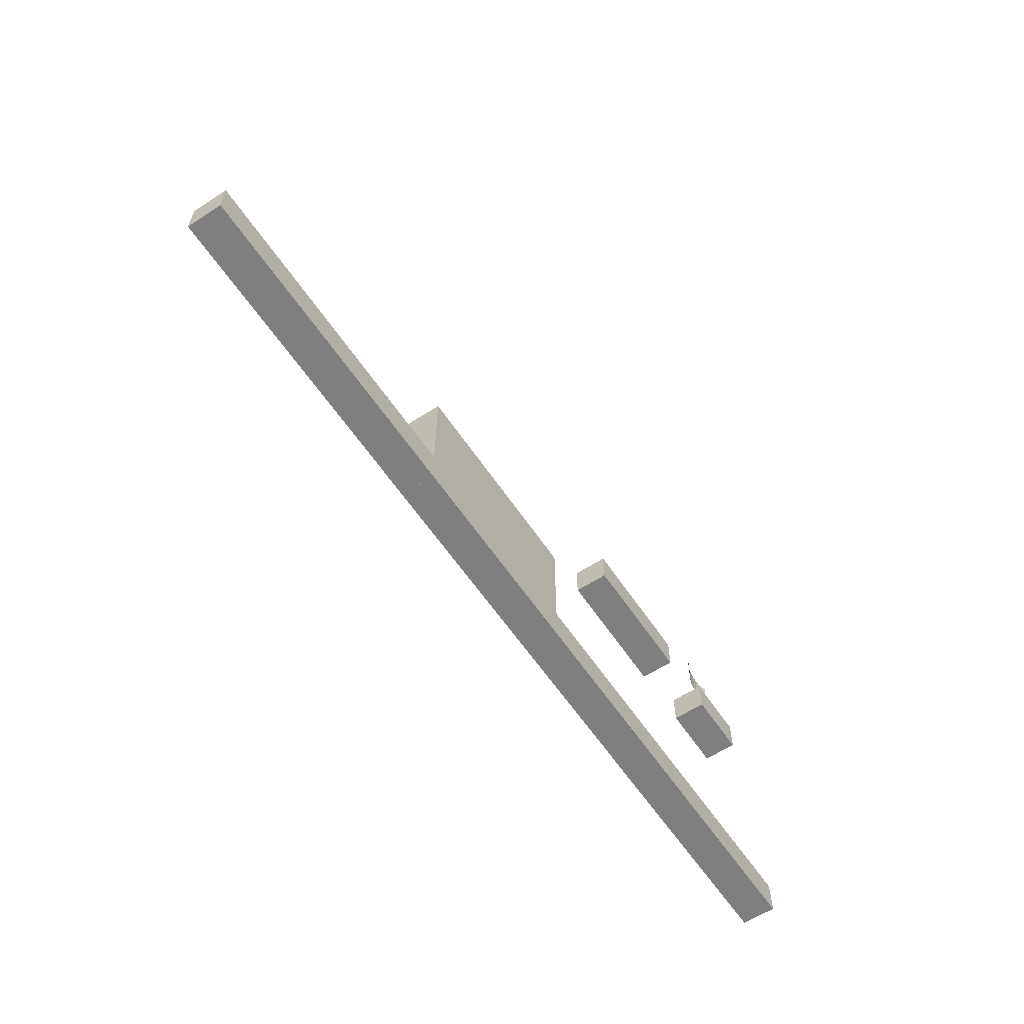
<metadata>
{"format":"obj","ext":"obj","renderer":"f3d","projection":"perspective","resolution":1024,"background":"white","views":[{"elev":-59.7,"azim":-56.4,"up":"+Y"}]}
</metadata>
<code>
o 平面.001
v 24 19 0
v 24 17.4 0
v 21.14 19 0.3845
v 21.14 17.4 0.3845
v 23.99 15 0
v 23.99 15 0
v 23.99 15 0
v 23.99 15 0
v 23.99 19 0
v 23.99 19 0
v 23.99 19 0
v 23.99 19 0
v 23.99 15 -0.002926
v 23.99 15 -0.002926
v 23.99 15 -0.002926
v 23.99 15 -0.002926
v 23.99 19 -0.002926
v 23.99 19 -0.002926
v 23.99 19 -0.002926
v 23.99 15 -0.00574
v 23.99 15 -0.00574
v 23.99 15 -0.00574
v 23.99 19 -0.00574
v 23.99 19 -0.00574
v 23.99 19 -0.00574
v 23.99 15 -0.008334
v 23.99 15 -0.008334
v 23.99 15 -0.008334
v 23.99 19 -0.008334
v 23.99 19 -0.008334
v 23.99 19 -0.008334
v 23.99 15 -0.01061
v 23.99 15 -0.01061
v 23.99 15 -0.01061
v 23.99 19 -0.01061
v 23.99 19 -0.01061
v 23.99 19 -0.01061
v 23.99 15 -0.01247
v 23.99 15 -0.01247
v 23.99 15 -0.01247
v 23.99 19 -0.01247
v 23.99 19 -0.01247
v 23.99 19 -0.01247
v 23.99 15 -0.01386
v 23.99 15 -0.01386
v 23.99 15 -0.01386
v 23.99 19 -0.01386
v 23.99 19 -0.01386
v 23.99 19 -0.01386
v 23.99 19 -0.01386
v 24 15 -0.01471
v 24 15 -0.01471
v 24 15 -0.01471
v 24 15 -0.01471
v 24 19 -0.01471
v 24 19 -0.01471
v 24 19 -0.01471
v 24 19 -0.01471
v 24 15 -0.015
v 24 15 -0.015
v 24 15 -0.015
v 24 15 -0.015
v 24 19 -0.015
v 24 19 -0.015
v 24 19 -0.015
v 24 15 -0.01471
v 24 15 -0.01471
v 24 15 -0.01471
v 24 19 -0.01471
v 24 19 -0.01471
v 24 19 -0.01471
v 24.01 15 -0.01386
v 24.01 15 -0.01386
v 24.01 15 -0.01386
v 24.01 19 -0.01386
v 24.01 19 -0.01386
v 24.01 19 -0.01386
v 24.01 19 -0.01386
v 24.01 15 -0.01247
v 24.01 15 -0.01247
v 24.01 15 -0.01247
v 24.01 15 -0.01247
v 24.01 19 -0.01247
v 24.01 19 -0.01247
v 24.01 19 -0.01247
v 24.01 15 -0.01061
v 24.01 15 -0.01061
v 24.01 15 -0.01061
v 24.01 19 -0.01061
v 24.01 19 -0.01061
v 24.01 19 -0.01061
v 24.01 15 -0.008334
v 24.01 15 -0.008334
v 24.01 15 -0.008334
v 24.01 19 -0.008334
v 24.01 19 -0.008334
v 24.01 19 -0.008334
v 24.01 15 -0.00574
v 24.01 15 -0.00574
v 24.01 15 -0.00574
v 24.01 19 -0.00574
v 24.01 19 -0.00574
v 24.01 19 -0.00574
v 24.01 19 -0.00574
v 24.01 15 -0.002926
v 24.01 15 -0.002926
v 24.01 15 -0.002926
v 24.01 15 -0.002926
v 24.01 19 -0.002926
v 24.01 19 -0.002926
v 24.01 19 -0.002926
v 24.01 19 -0.002926
v 24.01 15 -0
v 24.01 15 -0
v 24.01 15 -0
v 24.01 15 -0
v 24.01 19 -0
v 24.01 19 -0
v 24.01 19 -0
v 24.01 19 -0
v 24.01 15 0.002926
v 24.01 15 0.002926
v 24.01 15 0.002926
v 24.01 15 0.002926
v 24.01 19 0.002926
v 24.01 19 0.002926
v 24.01 19 0.002926
v 24.01 19 0.002926
v 24.01 15 0.00574
v 24.01 15 0.00574
v 24.01 15 0.00574
v 24.01 15 0.00574
v 24.01 19 0.00574
v 24.01 19 0.00574
v 24.01 19 0.00574
v 24.01 15 0.008334
v 24.01 15 0.008334
v 24.01 15 0.008334
v 24.01 19 0.008334
v 24.01 19 0.008334
v 24.01 19 0.008334
v 24.01 15 0.01061
v 24.01 15 0.01061
v 24.01 15 0.01061
v 24.01 19 0.01061
v 24.01 19 0.01061
v 24.01 19 0.01061
v 24.01 15 0.01247
v 24.01 15 0.01247
v 24.01 15 0.01247
v 24.01 19 0.01247
v 24.01 19 0.01247
v 24.01 19 0.01247
v 24.01 15 0.01386
v 24.01 15 0.01386
v 24.01 15 0.01386
v 24.01 19 0.01386
v 24.01 19 0.01386
v 24.01 19 0.01386
v 24.01 19 0.01386
v 24 15 0.01471
v 24 15 0.01471
v 24 15 0.01471
v 24 15 0.01471
v 24 19 0.01471
v 24 19 0.01471
v 24 19 0.01471
v 24 15 0.015
v 24 15 0.015
v 24 15 0.015
v 24 19 0.015
v 24 19 0.015
v 24 19 0.015
v 24 15 0.01471
v 24 15 0.01471
v 24 15 0.01471
v 24 19 0.01471
v 24 19 0.01471
v 24 19 0.01471
v 24 19 0.01471
v 23.99 15 0.01386
v 23.99 15 0.01386
v 23.99 15 0.01386
v 23.99 15 0.01386
v 23.99 19 0.01386
v 23.99 19 0.01386
v 23.99 19 0.01386
v 23.99 15 0.01247
v 23.99 15 0.01247
v 23.99 15 0.01247
v 23.99 19 0.01247
v 23.99 19 0.01247
v 23.99 19 0.01247
v 23.99 15 0.01061
v 23.99 15 0.01061
v 23.99 15 0.01061
v 23.99 19 0.01061
v 23.99 19 0.01061
v 23.99 19 0.01061
v 23.99 15 0.008334
v 23.99 15 0.008334
v 23.99 15 0.008334
v 23.99 19 0.008334
v 23.99 19 0.008334
v 23.99 19 0.008334
v 23.99 15 0.00574
v 23.99 15 0.00574
v 23.99 15 0.00574
v 23.99 19 0.00574
v 23.99 19 0.00574
v 23.99 19 0.00574
v 23.99 15 0.002926
v 23.99 15 0.002926
v 23.99 15 0.002926
v 23.99 19 0.002926
v 23.99 19 0.002926
v 23.99 19 0.002926
v 23.99 19 0.002926
v 23.47 19 -0.1476
v 23.49 17.4 -0.09714
v 23.07 17.4 -0.1539
v 23.07 19 -0.1539
v 22.64 17.4 -0.1275
v 22.64 19 -0.1275
v 21.91 17.4 0.01622
v 21.91 19 0.01622
v 22.27 19 -0.07995
v 22.27 17.4 -0.07995
v 21.64 17.4 0.137
v 21.64 19 0.137
v 21.39 17.4 0.2614
v 21.39 19 0.2614
v 3 1 1
v 3 1 -1
v 3 -1 1
v 3 -1 -1
v 1 1 1
v 1 1 -1
v 1 -1 1
v 1 -1 -1
v 5 1 1
v 5 1 -1
v 5 -1 1
v 5 -1 -1
v 3 1 1
v 3 1 -1
v 3 -1 1
v 3 -1 -1
v 7 1 1
v 7 1 -1
v 7 -1 1
v 7 -1 -1
v 5 1 1
v 5 1 -1
v 5 -1 1
v 5 -1 -1
v 9 1 1
v 9 1 -1
v 9 -1 1
v 9 -1 -1
v 7 1 1
v 7 1 -1
v 7 -1 1
v 7 -1 -1
v 11 1 1
v 11 1 -1
v 11 -1 1
v 11 -1 -1
v 9 1 1
v 9 1 -1
v 9 -1 1
v 9 -1 -1
v 13 1 1
v 13 1 -1
v 13 -1 1
v 13 -1 -1
v 11 1 1
v 11 1 -1
v 11 -1 1
v 11 -1 -1
v 15 1 1
v 15 1 -1
v 15 -1 1
v 15 -1 -1
v 13 1 1
v 13 1 -1
v 13 -1 1
v 13 -1 -1
v 17 1 1
v 17 1 -1
v 17 -1 1
v 17 -1 -1
v 15 1 1
v 15 1 -1
v 15 -1 1
v 15 -1 -1
v 19 1 1
v 19 1 -1
v 19 -1 1
v 19 -1 -1
v 17 1 1
v 17 1 -1
v 17 -1 1
v 17 -1 -1
v 21 1 1
v 21 1 -1
v 21 -1 1
v 21 -1 -1
v 19 1 1
v 19 1 -1
v 19 -1 1
v 19 -1 -1
v 23 1 1
v 23 1 -1
v 23 -1 1
v 23 -1 -1
v 21 1 1
v 21 1 -1
v 21 -1 1
v 21 -1 -1
v -1 1 1
v -1 1 -1
v -1 -1 1
v -1 -1 -1
v -3 1 1
v -3 1 -1
v -3 -1 1
v -3 -1 -1
v -3 1 1
v -3 1 -1
v -3 -1 1
v -3 -1 -1
v -5 1 1
v -5 1 -1
v -5 -1 1
v -5 -1 -1
v -5 1 1
v -5 1 -1
v -5 -1 1
v -5 -1 -1
v -7 1 1
v -7 1 -1
v -7 -1 1
v -7 -1 -1
v -7 1 1
v -7 1 -1
v -7 -1 1
v -7 -1 -1
v -9 1 1
v -9 1 -1
v -9 -1 1
v -9 -1 -1
v -9 1 1
v -9 1 -1
v -9 -1 1
v -9 -1 -1
v -11 1 1
v -11 1 -1
v -11 -1 1
v -11 -1 -1
v -11 1 1
v -11 1 -1
v -11 -1 1
v -11 -1 -1
v -13 1 1
v -13 1 -1
v -13 -1 1
v -13 -1 -1
v -13 1 1
v -13 1 -1
v -13 -1 1
v -13 -1 -1
v -15 1 1
v -15 1 -1
v -15 -1 1
v -15 -1 -1
v -15 1 1
v -15 1 -1
v -15 -1 1
v -15 -1 -1
v -17 1 1
v -17 1 -1
v -17 -1 1
v -17 -1 -1
v -17 1 1
v -17 1 -1
v -17 -1 1
v -17 -1 -1
v -19 1 1
v -19 1 -1
v -19 -1 1
v -19 -1 -1
v 1 1 1
v 1 1 -1
v 1 -1 1
v 1 -1 -1
v -1 1 1
v -1 1 -1
v -1 -1 1
v -1 -1 -1
v -19 1 1
v -19 1 -1
v -19 -1 1
v -19 -1 -1
v -21 1 1
v -21 1 -1
v -21 -1 1
v -21 -1 -1
v -21 1 1
v -21 1 -1
v -21 -1 1
v -21 -1 -1
v -23 1 1
v -23 1 -1
v -23 -1 1
v -23 -1 -1
v 27 1 1
v 27 1 -1
v 27 -1 1
v 27 -1 -1
v 25 1 1
v 25 1 -1
v 25 -1 1
v 25 -1 -1
v -25 1 1
v -25 1 -1
v -25 -1 1
v -25 -1 -1
v -27 1 1
v -27 1 -1
v -27 -1 1
v -27 -1 -1
v 25 1 1
v 25 1 -1
v 25 -1 1
v 25 -1 -1
v 23 1 1
v 23 1 -1
v 23 -1 1
v 23 -1 -1
v -23 1 1
v -23 1 -1
v -23 -1 1
v -23 -1 -1
v -25 1 1
v -25 1 -1
v -25 -1 1
v -25 -1 -1
v 25 15 1
v 25 15 -1
v 25 13 1
v 25 13 -1
v 23 15 1
v 23 15 -1
v 23 13 1
v 23 13 -1
v 13 15 1
v 13 15 -1
v 13 13 1
v 13 13 -1
v 11 15 1
v 11 15 -1
v 11 13 1
v 11 13 -1
v 23 15 1
v 23 15 -1
v 23 13 1
v 23 13 -1
v 21 15 1
v 21 15 -1
v 21 13 1
v 21 13 -1
v 17 15 1
v 17 15 -1
v 17 13 1
v 17 13 -1
v 15 15 1
v 15 15 -1
v 15 13 1
v 15 13 -1
v 15 15 1
v 15 15 -1
v 15 13 1
v 15 13 -1
v 13 15 1
v 13 15 -1
v 13 13 1
v 13 13 -1
v 11 15 1
v 11 15 -1
v 11 13 1
v 11 13 -1
v 9 15 1
v 9 15 -1
v 9 13 1
v 9 13 -1
v 1 3 1
v 1 3 -1
v 1 1 1
v 1 1 -1
v -1 3 1
v -1 3 -1
v -1 1 1
v -1 1 -1
v -7 3 1
v -7 3 -1
v -7 1 1
v -7 1 -1
v -9 3 1
v -9 3 -1
v -9 1 1
v -9 1 -1
v -5 3 1
v -5 3 -1
v -5 1 1
v -5 1 -1
v -7 3 1
v -7 3 -1
v -7 1 1
v -7 1 -1
v -3 3 1
v -3 3 -1
v -3 1 1
v -3 1 -1
v -5 3 1
v -5 3 -1
v -5 1 1
v -5 1 -1
v -1 3 1
v -1 3 -1
v -1 1 1
v -1 1 -1
v -3 3 1
v -3 3 -1
v -3 1 1
v -3 1 -1
v 3 3 1
v 3 3 -1
v 3 1 1
v 3 1 -1
v 1 3 1
v 1 3 -1
v 1 1 1
v 1 1 -1
v 1 5 1
v 1 5 -1
v 1 3 1
v 1 3 -1
v -1 5 1
v -1 5 -1
v -1 3 1
v -1 3 -1
v -7 5 1
v -7 5 -1
v -7 3 1
v -7 3 -1
v -9 5 1
v -9 5 -1
v -9 3 1
v -9 3 -1
v -5 5 1
v -5 5 -1
v -5 3 1
v -5 3 -1
v -7 5 1
v -7 5 -1
v -7 3 1
v -7 3 -1
v -3 5 1
v -3 5 -1
v -3 3 1
v -3 3 -1
v -5 5 1
v -5 5 -1
v -5 3 1
v -5 3 -1
v -1 5 1
v -1 5 -1
v -1 3 1
v -1 3 -1
v -3 5 1
v -3 5 -1
v -3 3 1
v -3 3 -1
v 3 5 1
v 3 5 -1
v 3 3 1
v 3 3 -1
v 1 5 1
v 1 5 -1
v 1 3 1
v 1 3 -1
v 1 7 1
v 1 7 -1
v 1 5 1
v 1 5 -1
v -1 7 1
v -1 7 -1
v -1 5 1
v -1 5 -1
v -7 7 1
v -7 7 -1
v -7 5 1
v -7 5 -1
v -9 7 1
v -9 7 -1
v -9 5 1
v -9 5 -1
v -5 7 1
v -5 7 -1
v -5 5 1
v -5 5 -1
v -7 7 1
v -7 7 -1
v -7 5 1
v -7 5 -1
v -3 7 1
v -3 7 -1
v -3 5 1
v -3 5 -1
v -5 7 1
v -5 7 -1
v -5 5 1
v -5 5 -1
v -1 7 1
v -1 7 -1
v -1 5 1
v -1 5 -1
v -3 7 1
v -3 7 -1
v -3 5 1
v -3 5 -1
v 3 7 1
v 3 7 -1
v 3 5 1
v 3 5 -1
v 1 7 1
v 1 7 -1
v 1 5 1
v 1 5 -1
f 231 3 232
f 10 13 5
f 19 20 15
f 25 26 21
f 31 32 27
f 37 38 33
f 43 44 39
f 49 51 45
f 57 60 53
f 64 67 59
f 70 73 66
f 77 81 72
f 84 87 79
f 90 93 86
f 96 99 92
f 103 107 98
f 111 114 105
f 119 122 116
f 127 130 124
f 135 137 132
f 141 143 138
f 147 149 144
f 153 155 150
f 159 162 156
f 167 169 164
f 173 176 170
f 179 184 175
f 186 190 182
f 192 196 189
f 198 202 195
f 204 208 201
f 35 29 89
f 210 214 207
f 217 8 213
f 200 206 136
f 2 219 1
f 220 222 219
f 221 224 222
f 228 226 227
f 223 227 224
f 225 230 226
f 229 232 230
f 231 4 3
f 11 18 14
f 19 24 20
f 25 30 26
f 31 36 32
f 37 42 38
f 43 48 44
f 50 56 52
f 58 65 61
f 64 71 67
f 70 78 73
f 76 85 80
f 84 91 87
f 90 97 93
f 96 104 99
f 102 112 106
f 110 118 113
f 120 126 123
f 128 134 131
f 135 140 137
f 141 146 143
f 147 152 149
f 153 158 155
f 160 166 163
f 167 172 169
f 173 180 176
f 178 187 183
f 186 193 190
f 192 199 196
f 198 205 202
f 204 211 208
f 23 17 109
f 17 9 117
f 9 215 125
f 215 209 133
f 209 203 133
f 203 197 139
f 133 203 139
f 197 191 145
f 191 185 151
f 145 191 151
f 185 177 165
f 177 171 165
f 165 157 185
f 157 151 185
f 145 139 197
f 133 125 215
f 125 117 9
f 117 109 17
f 109 101 23
f 101 95 23
f 95 89 29
f 23 95 29
f 89 83 35
f 83 75 41
f 35 83 41
f 75 69 47
f 69 63 55
f 47 69 55
f 47 41 75
f 210 218 214
f 216 12 7
f 212 6 115
f 6 16 108
f 16 22 108
f 22 28 100
f 108 22 100
f 28 34 88
f 34 40 82
f 40 46 82
f 46 54 74
f 82 46 74
f 54 62 68
f 68 74 54
f 82 88 34
f 88 94 28
f 94 100 28
f 108 115 6
f 115 121 212
f 121 129 212
f 129 136 206
f 212 129 206
f 136 142 194
f 142 148 188
f 148 154 188
f 154 161 181
f 188 154 181
f 161 168 174
f 174 181 161
f 188 194 142
f 194 200 136
f 2 220 219
f 220 221 222
f 221 223 224
f 228 225 226
f 223 228 227
f 225 229 230
f 229 231 232
f 237 235 233
f 235 240 236
f 239 238 240
f 234 240 238
f 233 236 234
f 237 234 238
f 245 243 241
f 243 248 244
f 247 246 248
f 242 248 246
f 241 244 242
f 245 242 246
f 253 251 249
f 251 256 252
f 255 254 256
f 250 256 254
f 249 252 250
f 253 250 254
f 261 259 257
f 259 264 260
f 263 262 264
f 258 264 262
f 257 260 258
f 261 258 262
f 269 267 265
f 267 272 268
f 271 270 272
f 266 272 270
f 265 268 266
f 269 266 270
f 277 275 273
f 275 280 276
f 279 278 280
f 274 280 278
f 273 276 274
f 277 274 278
f 285 283 281
f 283 288 284
f 287 286 288
f 282 288 286
f 281 284 282
f 285 282 286
f 293 291 289
f 291 296 292
f 295 294 296
f 290 296 294
f 289 292 290
f 293 290 294
f 301 299 297
f 299 304 300
f 303 302 304
f 298 304 302
f 297 300 298
f 301 298 302
f 309 307 305
f 307 312 308
f 311 310 312
f 306 312 310
f 305 308 306
f 309 306 310
f 317 315 313
f 315 320 316
f 319 318 320
f 314 320 318
f 313 316 314
f 317 314 318
f 325 323 321
f 323 328 324
f 327 326 328
f 322 328 326
f 321 324 322
f 325 322 326
f 333 331 329
f 331 336 332
f 335 334 336
f 330 336 334
f 329 332 330
f 333 330 334
f 341 339 337
f 339 344 340
f 343 342 344
f 338 344 342
f 337 340 338
f 341 338 342
f 349 347 345
f 347 352 348
f 351 350 352
f 346 352 350
f 345 348 346
f 349 346 350
f 357 355 353
f 355 360 356
f 359 358 360
f 354 360 358
f 353 356 354
f 357 354 358
f 365 363 361
f 363 368 364
f 367 366 368
f 362 368 366
f 361 364 362
f 365 362 366
f 373 371 369
f 371 376 372
f 375 374 376
f 370 376 374
f 369 372 370
f 373 370 374
f 381 379 377
f 379 384 380
f 383 382 384
f 378 384 382
f 377 380 378
f 381 378 382
f 389 387 385
f 387 392 388
f 391 390 392
f 386 392 390
f 385 388 386
f 389 386 390
f 397 395 393
f 395 400 396
f 399 398 400
f 394 400 398
f 393 396 394
f 397 394 398
f 405 403 401
f 403 408 404
f 407 406 408
f 402 408 406
f 401 404 402
f 405 402 406
f 413 411 409
f 411 416 412
f 415 414 416
f 410 416 414
f 409 412 410
f 413 410 414
f 421 419 417
f 419 424 420
f 423 422 424
f 422 420 424
f 417 420 418
f 421 418 422
f 429 427 425
f 427 432 428
f 431 430 432
f 426 432 430
f 425 428 426
f 429 426 430
f 437 435 433
f 435 440 436
f 439 438 440
f 438 436 440
f 433 436 434
f 437 434 438
f 445 443 441
f 443 448 444
f 447 446 448
f 442 448 446
f 441 444 442
f 445 442 446
f 453 451 449
f 452 455 456
f 455 454 456
f 454 452 456
f 449 452 450
f 453 450 454
f 461 459 457
f 459 464 460
f 463 462 464
f 458 464 462
f 457 460 458
f 461 458 462
f 469 467 465
f 467 472 468
f 472 469 470
f 470 468 472
f 465 468 466
f 469 466 470
f 477 475 473
f 475 480 476
f 479 478 480
f 474 480 478
f 473 476 474
f 477 474 478
f 485 483 481
f 483 488 484
f 488 485 486
f 482 488 486
f 481 484 482
f 485 482 486
f 493 491 489
f 491 496 492
f 495 494 496
f 490 496 494
f 489 492 490
f 493 490 494
f 501 499 497
f 499 504 500
f 503 502 504
f 498 504 502
f 497 500 498
f 501 498 502
f 509 507 505
f 507 512 508
f 511 510 512
f 506 512 510
f 505 508 506
f 509 506 510
f 517 515 513
f 515 520 516
f 519 518 520
f 514 520 518
f 513 516 514
f 517 514 518
f 525 523 521
f 523 528 524
f 527 526 528
f 522 528 526
f 521 524 522
f 525 522 526
f 533 531 529
f 531 536 532
f 535 534 536
f 530 536 534
f 529 532 530
f 533 530 534
f 541 539 537
f 539 544 540
f 543 542 544
f 538 544 542
f 537 540 538
f 541 538 542
f 549 547 545
f 547 552 548
f 551 550 552
f 546 552 550
f 545 548 546
f 549 546 550
f 557 555 553
f 555 560 556
f 559 558 560
f 554 560 558
f 553 556 554
f 557 554 558
f 565 563 561
f 563 568 564
f 567 566 568
f 562 568 566
f 561 564 562
f 565 562 566
f 573 571 569
f 571 576 572
f 575 574 576
f 570 576 574
f 569 572 570
f 573 570 574
f 581 579 577
f 579 584 580
f 583 582 584
f 578 584 582
f 577 580 578
f 581 578 582
f 589 587 585
f 587 592 588
f 591 590 592
f 586 592 590
f 585 588 586
f 589 586 590
f 597 595 593
f 595 600 596
f 599 598 600
f 594 600 598
f 593 596 594
f 597 594 598
f 605 603 601
f 603 608 604
f 607 606 608
f 602 608 606
f 601 604 602
f 605 602 606
f 613 611 609
f 611 616 612
f 615 614 616
f 610 616 614
f 609 612 610
f 613 610 614
f 621 619 617
f 619 624 620
f 623 622 624
f 618 624 622
f 617 620 618
f 621 618 622
f 629 627 625
f 627 632 628
f 631 630 632
f 626 632 630
f 625 628 626
f 629 626 630
f 637 635 633
f 635 640 636
f 639 638 640
f 634 640 638
f 633 636 634
f 637 634 638
f 237 239 235
f 235 239 240
f 239 237 238
f 234 236 240
f 233 235 236
f 237 233 234
f 245 247 243
f 243 247 248
f 247 245 246
f 242 244 248
f 241 243 244
f 245 241 242
f 253 255 251
f 251 255 256
f 255 253 254
f 250 252 256
f 249 251 252
f 253 249 250
f 261 263 259
f 259 263 264
f 263 261 262
f 258 260 264
f 257 259 260
f 261 257 258
f 269 271 267
f 267 271 272
f 271 269 270
f 266 268 272
f 265 267 268
f 269 265 266
f 277 279 275
f 275 279 280
f 279 277 278
f 274 276 280
f 273 275 276
f 277 273 274
f 285 287 283
f 283 287 288
f 287 285 286
f 282 284 288
f 281 283 284
f 285 281 282
f 293 295 291
f 291 295 296
f 295 293 294
f 290 292 296
f 289 291 292
f 293 289 290
f 301 303 299
f 299 303 304
f 303 301 302
f 298 300 304
f 297 299 300
f 301 297 298
f 309 311 307
f 307 311 312
f 311 309 310
f 306 308 312
f 305 307 308
f 309 305 306
f 317 319 315
f 315 319 320
f 319 317 318
f 314 316 320
f 313 315 316
f 317 313 314
f 325 327 323
f 323 327 328
f 327 325 326
f 322 324 328
f 321 323 324
f 325 321 322
f 333 335 331
f 331 335 336
f 335 333 334
f 330 332 336
f 329 331 332
f 333 329 330
f 341 343 339
f 339 343 344
f 343 341 342
f 338 340 344
f 337 339 340
f 341 337 338
f 349 351 347
f 347 351 352
f 351 349 350
f 346 348 352
f 345 347 348
f 349 345 346
f 357 359 355
f 355 359 360
f 359 357 358
f 354 356 360
f 353 355 356
f 357 353 354
f 365 367 363
f 363 367 368
f 367 365 366
f 362 364 368
f 361 363 364
f 365 361 362
f 373 375 371
f 371 375 376
f 375 373 374
f 370 372 376
f 369 371 372
f 373 369 370
f 381 383 379
f 379 383 384
f 383 381 382
f 378 380 384
f 377 379 380
f 381 377 378
f 389 391 387
f 387 391 392
f 391 389 390
f 386 388 392
f 385 387 388
f 389 385 386
f 397 399 395
f 395 399 400
f 399 397 398
f 394 396 400
f 393 395 396
f 397 393 394
f 405 407 403
f 403 407 408
f 407 405 406
f 402 404 408
f 401 403 404
f 405 401 402
f 413 415 411
f 411 415 416
f 415 413 414
f 410 412 416
f 409 411 412
f 413 409 410
f 421 423 419
f 419 423 424
f 423 421 422
f 422 418 420
f 417 419 420
f 421 417 418
f 429 431 427
f 427 431 432
f 431 429 430
f 426 428 432
f 425 427 428
f 429 425 426
f 437 439 435
f 435 439 440
f 439 437 438
f 438 434 436
f 433 435 436
f 437 433 434
f 445 447 443
f 443 447 448
f 447 445 446
f 442 444 448
f 441 443 444
f 445 441 442
f 453 455 451
f 452 451 455
f 455 453 454
f 454 450 452
f 449 451 452
f 453 449 450
f 461 463 459
f 459 463 464
f 463 461 462
f 458 460 464
f 457 459 460
f 461 457 458
f 469 471 467
f 467 471 472
f 472 471 469
f 470 466 468
f 465 467 468
f 469 465 466
f 477 479 475
f 475 479 480
f 479 477 478
f 474 476 480
f 473 475 476
f 477 473 474
f 485 487 483
f 483 487 488
f 488 487 485
f 482 484 488
f 481 483 484
f 485 481 482
f 493 495 491
f 491 495 496
f 495 493 494
f 490 492 496
f 489 491 492
f 493 489 490
f 501 503 499
f 499 503 504
f 503 501 502
f 498 500 504
f 497 499 500
f 501 497 498
f 509 511 507
f 507 511 512
f 511 509 510
f 506 508 512
f 505 507 508
f 509 505 506
f 517 519 515
f 515 519 520
f 519 517 518
f 514 516 520
f 513 515 516
f 517 513 514
f 525 527 523
f 523 527 528
f 527 525 526
f 522 524 528
f 521 523 524
f 525 521 522
f 533 535 531
f 531 535 536
f 535 533 534
f 530 532 536
f 529 531 532
f 533 529 530
f 541 543 539
f 539 543 544
f 543 541 542
f 538 540 544
f 537 539 540
f 541 537 538
f 549 551 547
f 547 551 552
f 551 549 550
f 546 548 552
f 545 547 548
f 549 545 546
f 557 559 555
f 555 559 560
f 559 557 558
f 554 556 560
f 553 555 556
f 557 553 554
f 565 567 563
f 563 567 568
f 567 565 566
f 562 564 568
f 561 563 564
f 565 561 562
f 573 575 571
f 571 575 576
f 575 573 574
f 570 572 576
f 569 571 572
f 573 569 570
f 581 583 579
f 579 583 584
f 583 581 582
f 578 580 584
f 577 579 580
f 581 577 578
f 589 591 587
f 587 591 592
f 591 589 590
f 586 588 592
f 585 587 588
f 589 585 586
f 597 599 595
f 595 599 600
f 599 597 598
f 594 596 600
f 593 595 596
f 597 593 594
f 605 607 603
f 603 607 608
f 607 605 606
f 602 604 608
f 601 603 604
f 605 601 602
f 613 615 611
f 611 615 616
f 615 613 614
f 610 612 616
f 609 611 612
f 613 609 610
f 621 623 619
f 619 623 624
f 623 621 622
f 618 620 624
f 617 619 620
f 621 617 618
f 629 631 627
f 627 631 632
f 631 629 630
f 626 628 632
f 625 627 628
f 629 625 626
f 637 639 635
f 635 639 640
f 639 637 638
f 634 636 640
f 633 635 636
f 637 633 634

</code>
